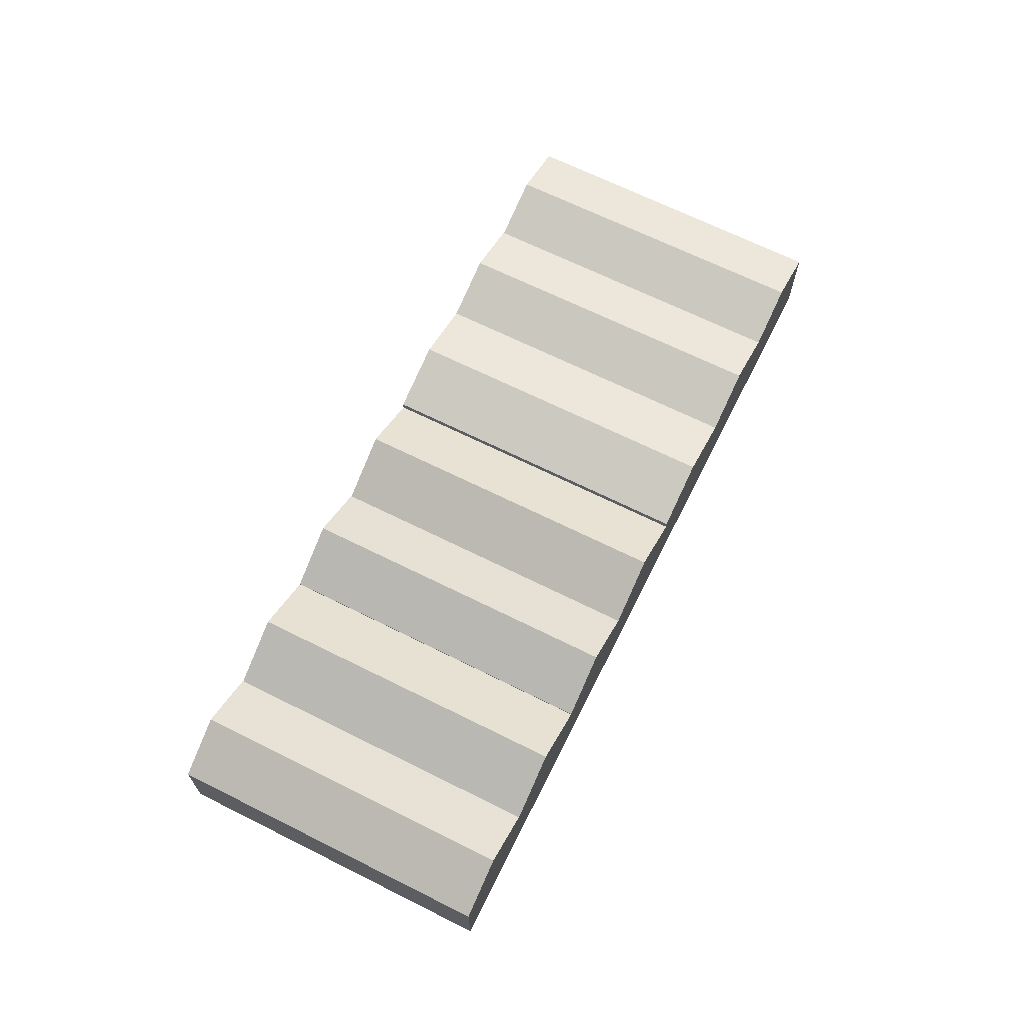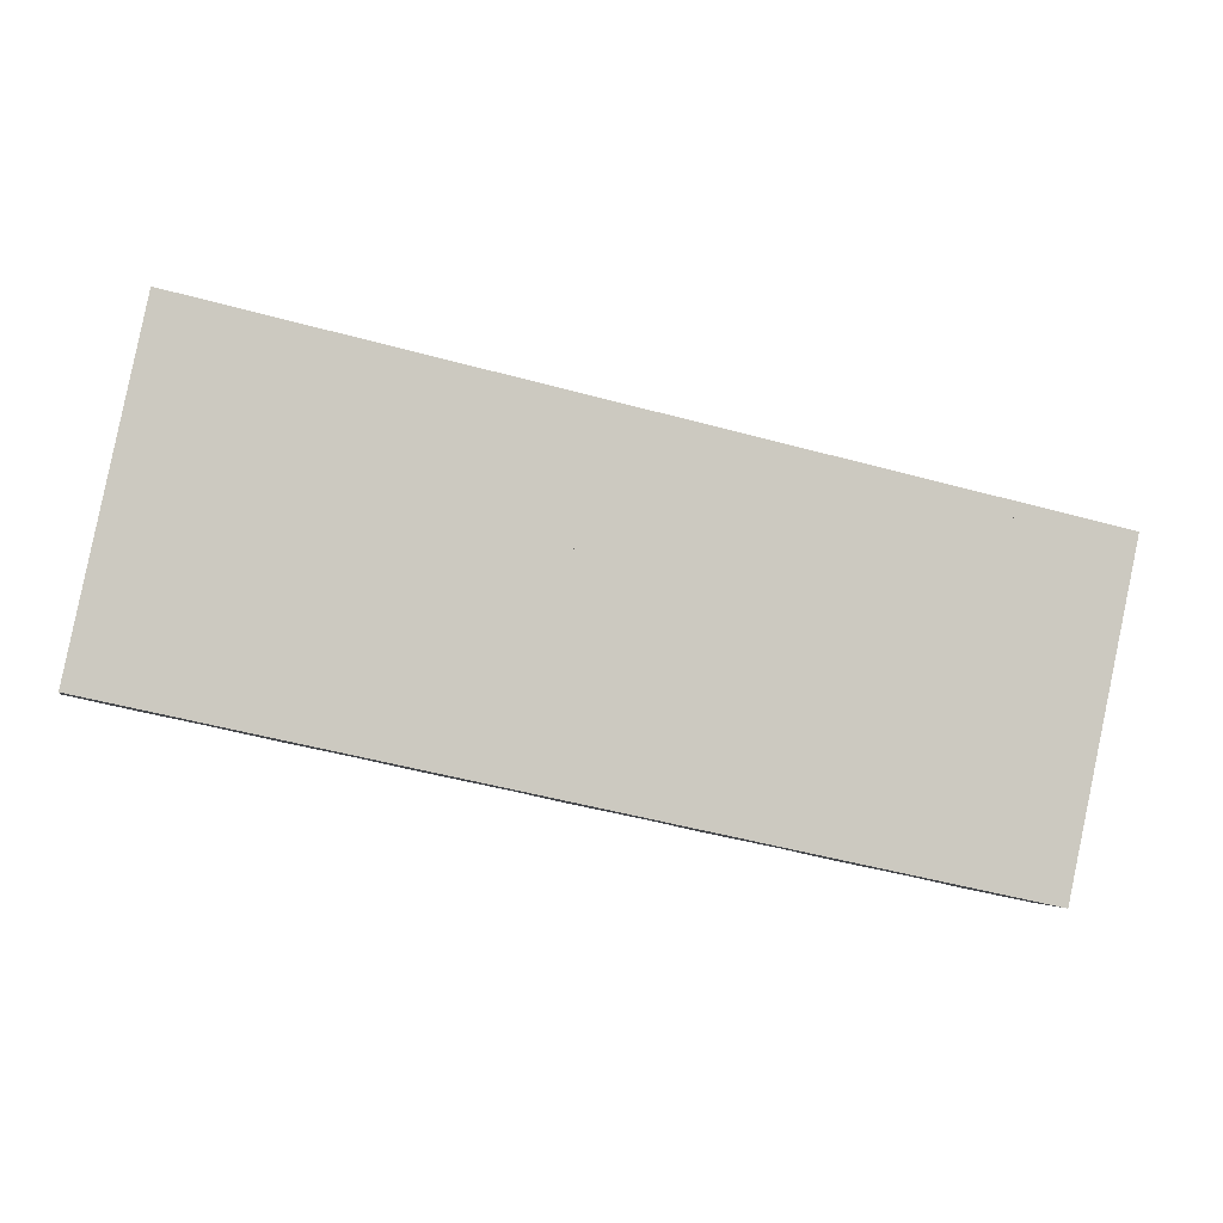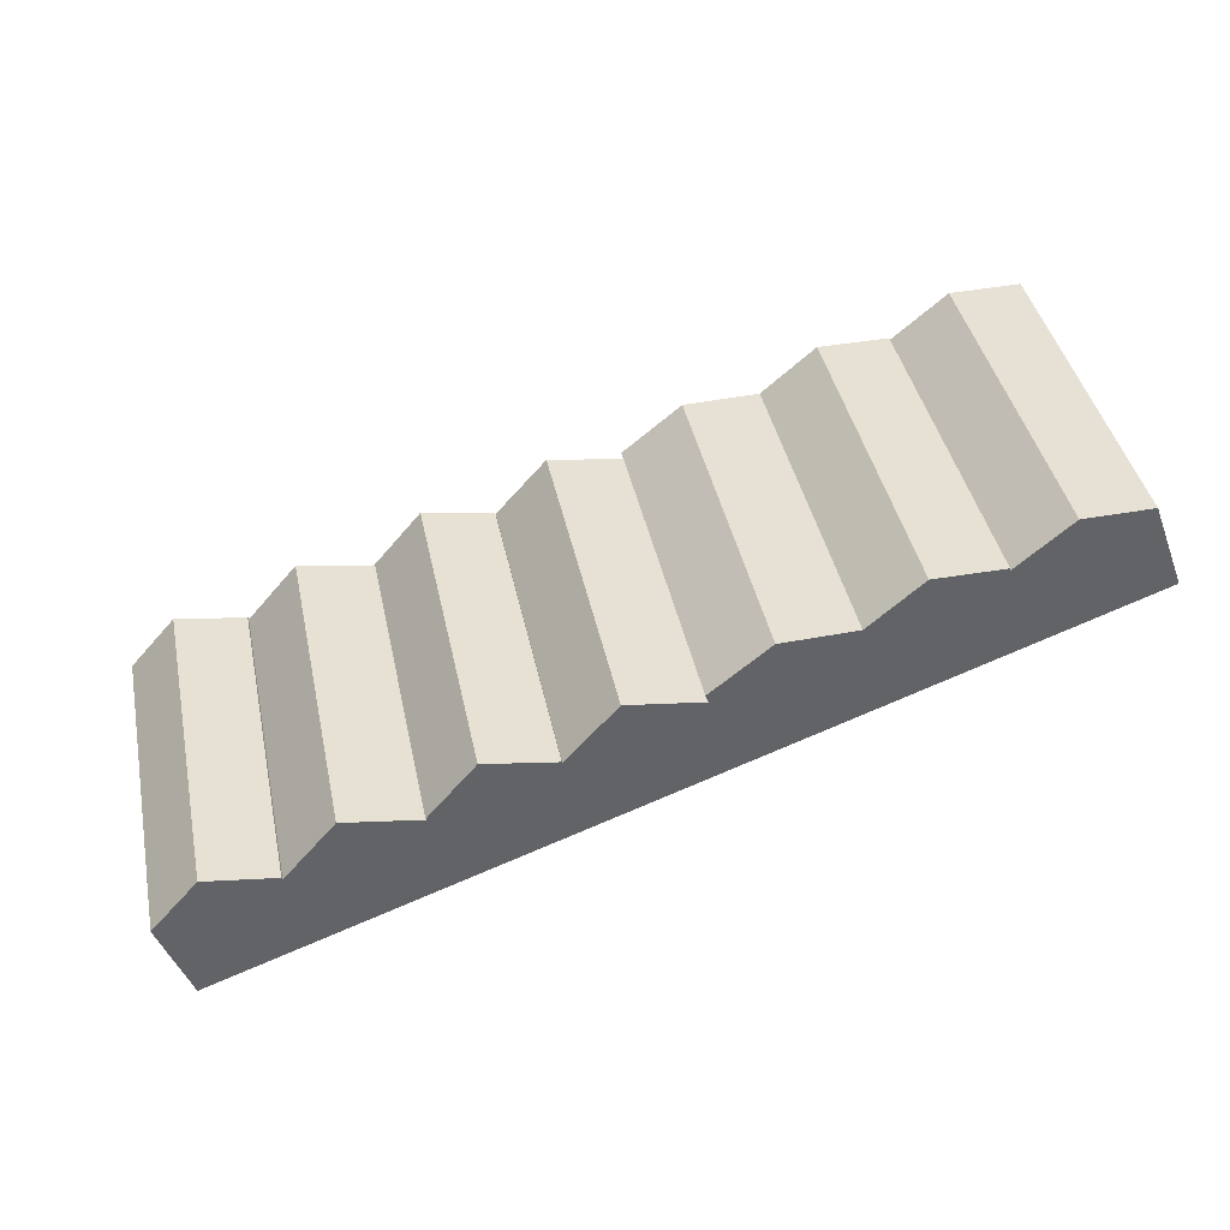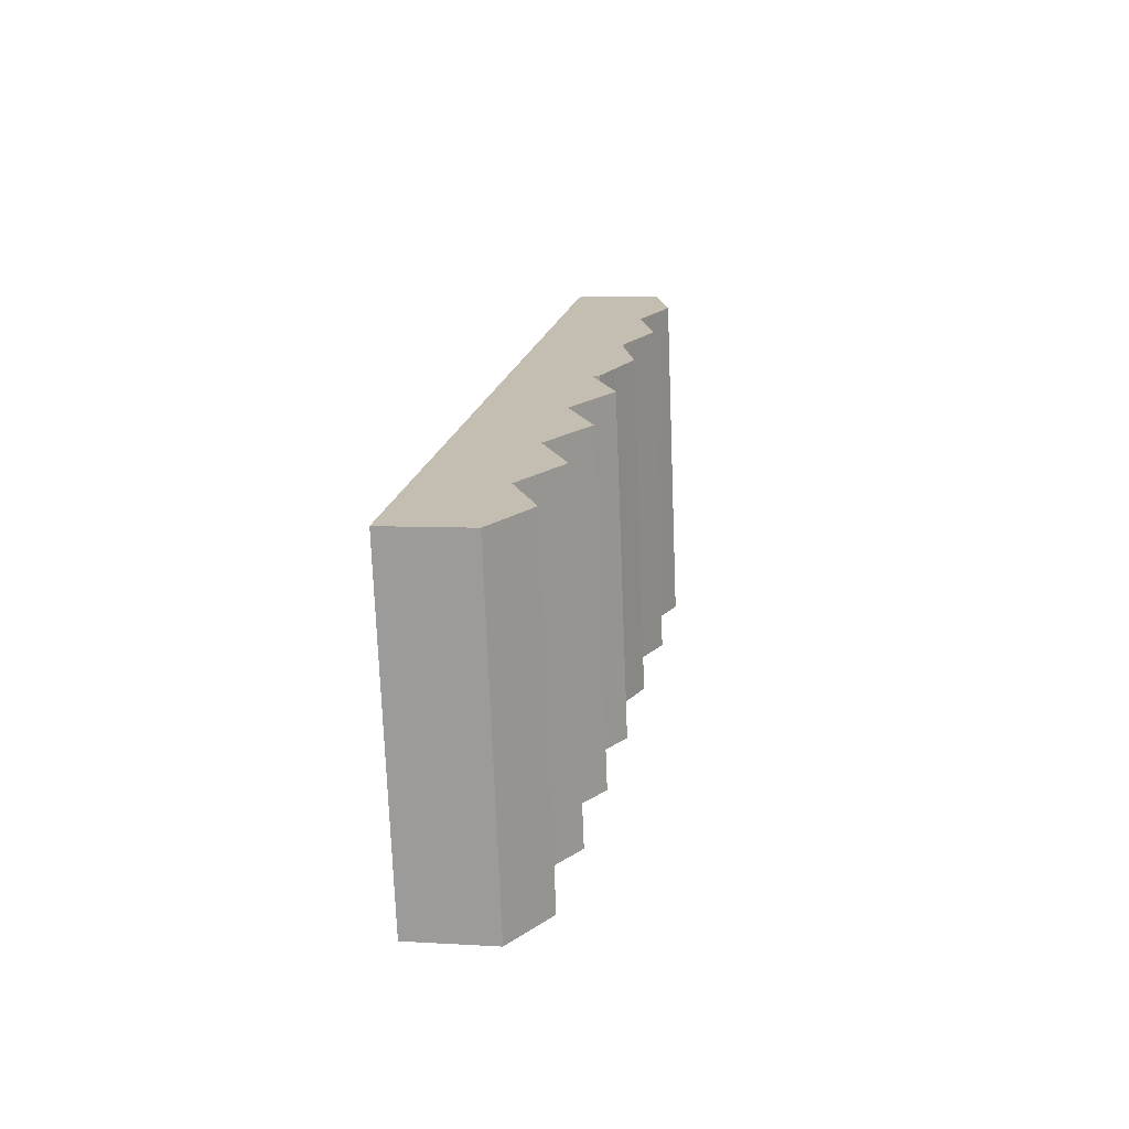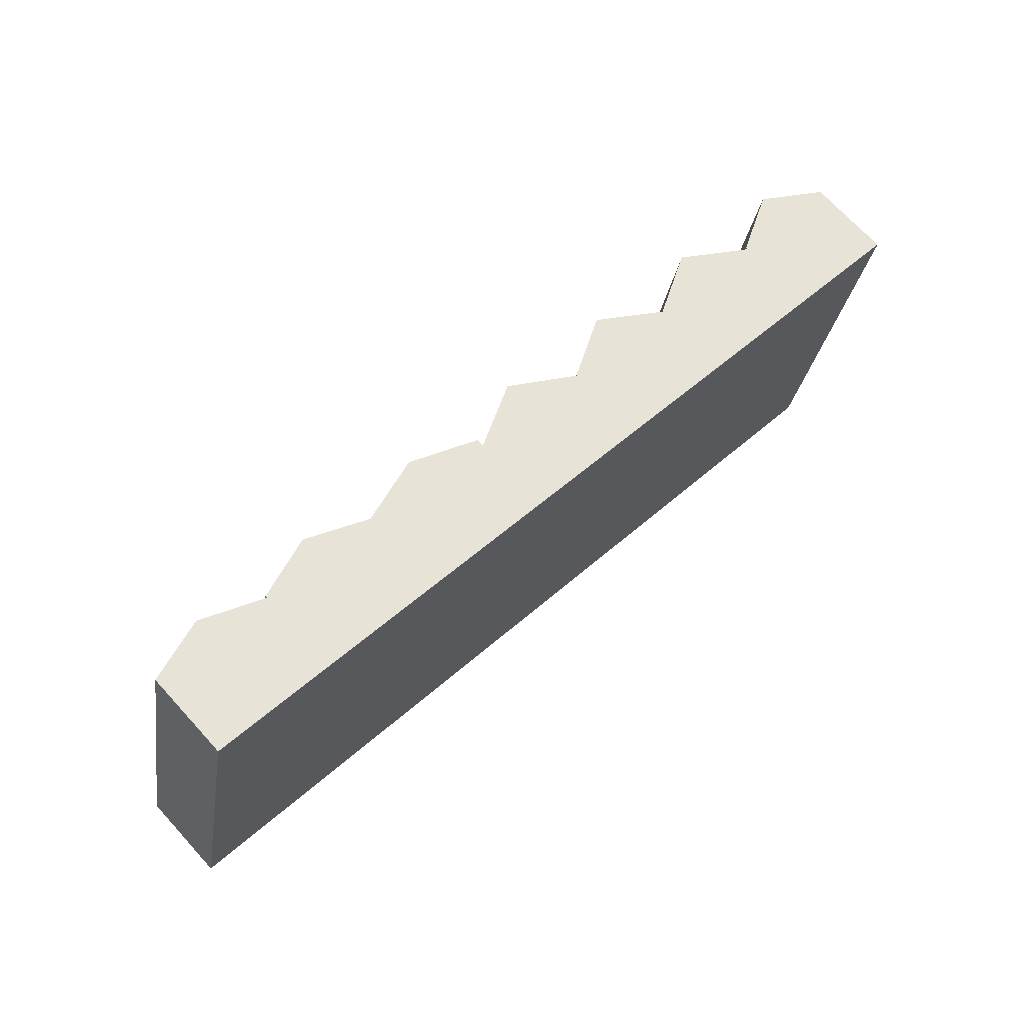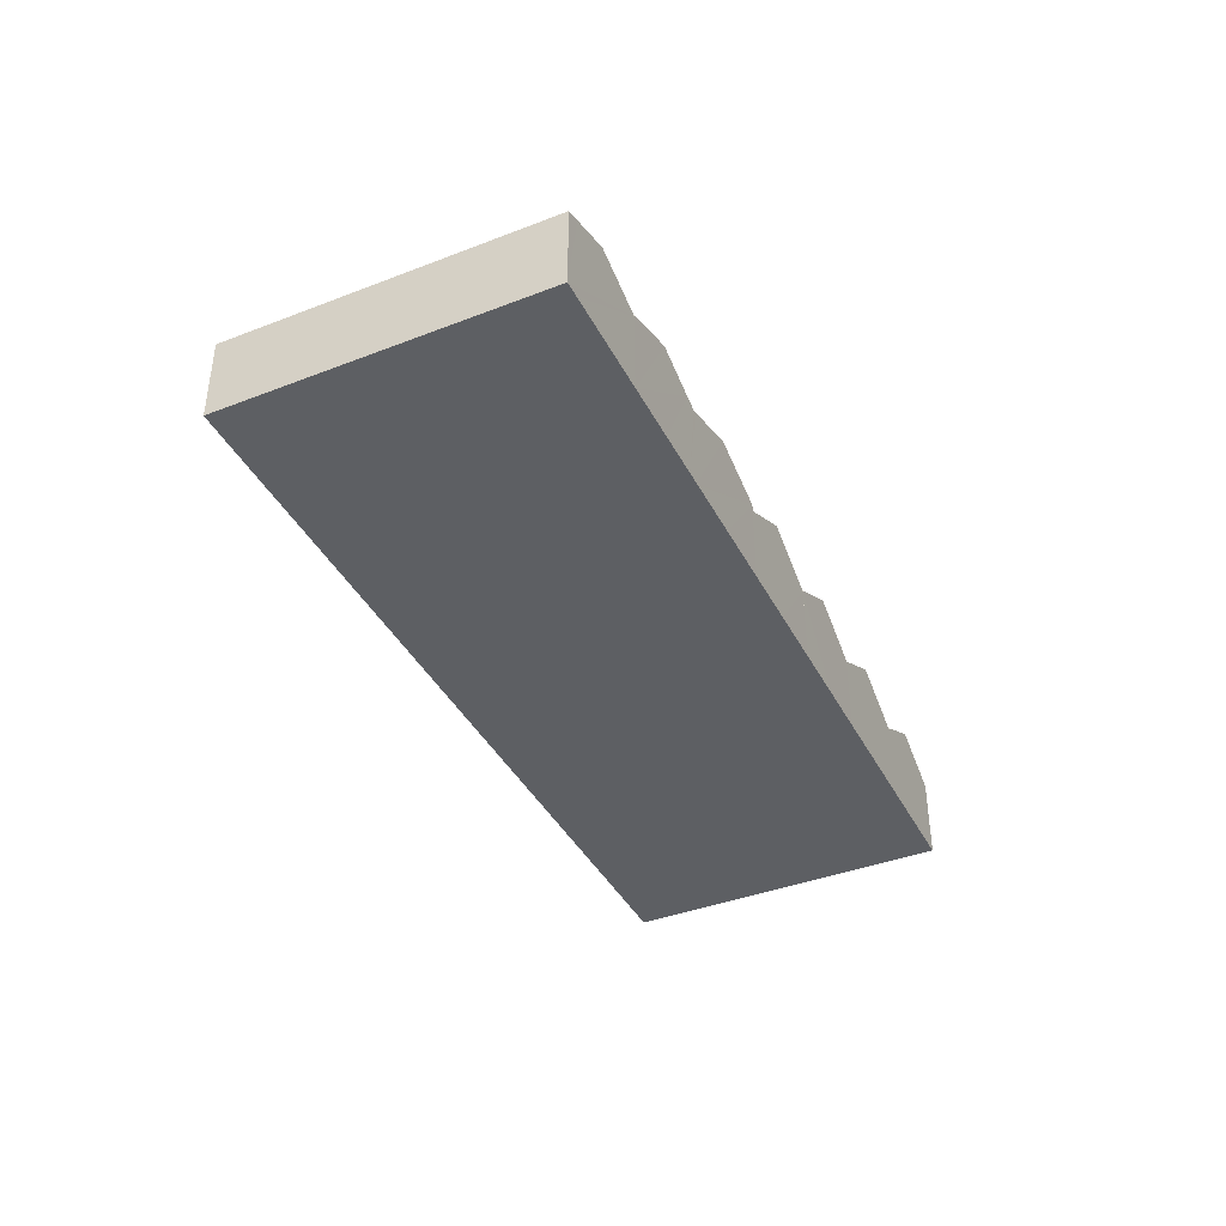
<metadata>
{"format":"obj","ext":"obj","renderer":"f3d","projection":"perspective","resolution":1024,"background":"white","views":[{"elev":66.8,"azim":128.7,"up":"+Y"},{"elev":-3.2,"azim":-11.8,"up":"+Z"},{"elev":-46.2,"azim":-159.9,"up":"+Z"},{"elev":5.7,"azim":100.7,"up":"+Z"},{"elev":70.6,"azim":-42.4,"up":"+Z"},{"elev":-39.9,"azim":-52.6,"up":"+Y"}]}
</metadata>
<code>
v  36.37 7.46 -7.815
v  44.77 5.294 12.82
v  40.18 5.294 -8.635
v  40.96 7.46 13.64
v  32.55 5.294 -6.996
v  37.14 5.294 14.46
v  44.77 -7.848e-16 12.82
v  40.96 -8.35e-16 13.64
v  37.14 -8.852e-16 14.46
v  40.18 5.287e-16 -8.635
v  36.37 4.785e-16 -7.815
v  32.55 4.284e-16 -6.996
v  44.23 7.499 -9.506
v  52.88 5.228 11.08
v  48.28 5.228 -10.38
v  48.82 7.499 11.95
v  40.18 5.228 -8.635
v  44.77 5.228 12.82
v  48.82 -7.315e-16 11.95
v  52.88 -6.782e-16 11.08
v  48.28 6.354e-16 -10.38
v  44.23 5.821e-16 -9.506
v  52.05 7.451 -11.19
v  60.32 5.442 9.477
v  55.73 5.442 -11.98
v  56.65 7.451 10.27
v  48.28 5.388 -10.38
v  52.88 5.388 11.08
v  56.65 -6.286e-16 10.27
v  60.32 -5.803e-16 9.477
v  55.73 7.333e-16 -11.98
v  52.05 6.85e-16 -11.19
v  29.05 5.7 16.2
v  20.15 7.16 -4.331
v  24.75 7.16 17.12
v  24.46 5.7 -5.256
v  15.85 5.7 -3.407
v  20.63 5.763 18.01
v  20.44 5.7 18.05
v  16.46 7.164 18.9
v  11.87 7.164 -2.551
v  19.56 6.023 18.23
v  7.885 5.701 -1.695
v  12.48 5.701 19.76
v  12.48 -1.21e-15 19.76
v  16.46 -1.157e-15 18.9
v  19.56 -1.117e-15 18.23
v  20.44 -1.105e-15 18.05
v  20.63 -1.103e-15 18.01
v  24.75 -1.048e-15 17.12
v  29.05 -9.917e-16 16.2
v  24.46 3.218e-16 -5.256
v  20.15 2.652e-16 -4.331
v  15.85 2.086e-16 -3.407
v  11.87 1.562e-16 -2.551
v  7.885 1.038e-16 -1.695
v  28.5 7.383 -6.126
v  37.14 5.203 14.46
v  32.55 5.203 -6.996
v  33.1 7.383 15.33
v  24.46 5.203 -5.256
v  29.05 5.203 16.2
v  33.1 -9.385e-16 15.33
v  28.5 3.751e-16 -6.126
v  3.882 6.985 -0.834
v  5.492 5.927 21.26
v  8.474 6.985 20.62
v  4.488 5.57 21.47
v  0 5.607 3.433e-16
v  12.48 5.564 19.76
v  7.885 5.564 -1.695
v  0 0 0
v  4.488 -1.315e-15 21.47
v  5.492 -1.302e-15 21.26
v  8.474 -1.262e-15 20.62
v  3.882 5.107e-17 -0.834
g defaultobject
f 1 2 3
f 2 1 4
f 5 4 1
f 4 5 6
f 6 2 4
f 2 6 7
f 7 6 8
f 8 6 9
f 7 3 2
f 3 7 10
f 10 1 3
f 1 10 5
f 5 10 11
f 5 11 12
f 12 6 5
f 6 12 9
f 8 10 7
f 10 8 9
f 10 9 11
f 11 9 12
f 13 14 15
f 14 13 16
f 17 16 13
f 16 17 18
f 7 16 18
f 16 7 14
f 14 7 19
f 14 19 20
f 20 15 14
f 15 20 21
f 21 13 15
f 13 21 17
f 17 21 22
f 17 22 10
f 10 18 17
f 18 10 7
f 19 21 20
f 21 19 7
f 21 7 10
f 21 10 22
f 23 24 25
f 24 23 26
f 27 26 23
f 26 27 28
f 20 26 28
f 26 20 24
f 24 20 29
f 24 29 30
f 30 25 24
f 25 30 31
f 31 23 25
f 23 31 27
f 27 31 21
f 21 31 32
f 21 28 27
f 28 21 20
f 29 31 30
f 31 29 20
f 31 20 32
f 32 20 21
f 33 34 35
f 34 33 36
f 37 35 34
f 35 37 38
f 38 37 39
f 40 37 41
f 37 40 42
f 37 42 39
f 43 40 41
f 40 43 44
f 45 40 44
f 40 45 42
f 42 45 46
f 42 46 39
f 39 46 47
f 39 47 38
f 38 47 35
f 35 47 48
f 35 48 33
f 33 48 49
f 33 49 50
f 33 50 51
f 51 36 33
f 36 51 52
f 52 34 36
f 34 52 37
f 37 52 53
f 37 53 54
f 37 54 41
f 41 54 43
f 43 54 55
f 43 55 56
f 56 44 43
f 44 56 45
f 55 45 56
f 45 55 54
f 45 54 53
f 45 53 52
f 45 52 46
f 46 52 51
f 46 51 47
f 47 51 49
f 47 49 48
f 49 51 50
f 57 58 59
f 58 57 60
f 61 60 57
f 60 61 62
f 51 60 62
f 60 51 58
f 58 51 63
f 58 63 9
f 9 59 58
f 59 9 12
f 12 57 59
f 57 12 61
f 61 12 64
f 61 64 52
f 52 62 61
f 62 52 51
f 63 12 9
f 12 63 51
f 12 51 52
f 12 52 64
f 65 66 67
f 66 65 68
f 68 65 69
f 70 65 67
f 65 70 71
f 72 68 69
f 68 72 73
f 73 66 68
f 66 73 67
f 67 73 70
f 70 73 74
f 70 74 45
f 45 74 75
f 45 71 70
f 71 45 56
f 65 72 69
f 72 65 71
f 72 71 76
f 76 71 56
f 72 74 73
f 74 72 76
f 74 76 75
f 75 76 45
f 45 76 56

</code>
